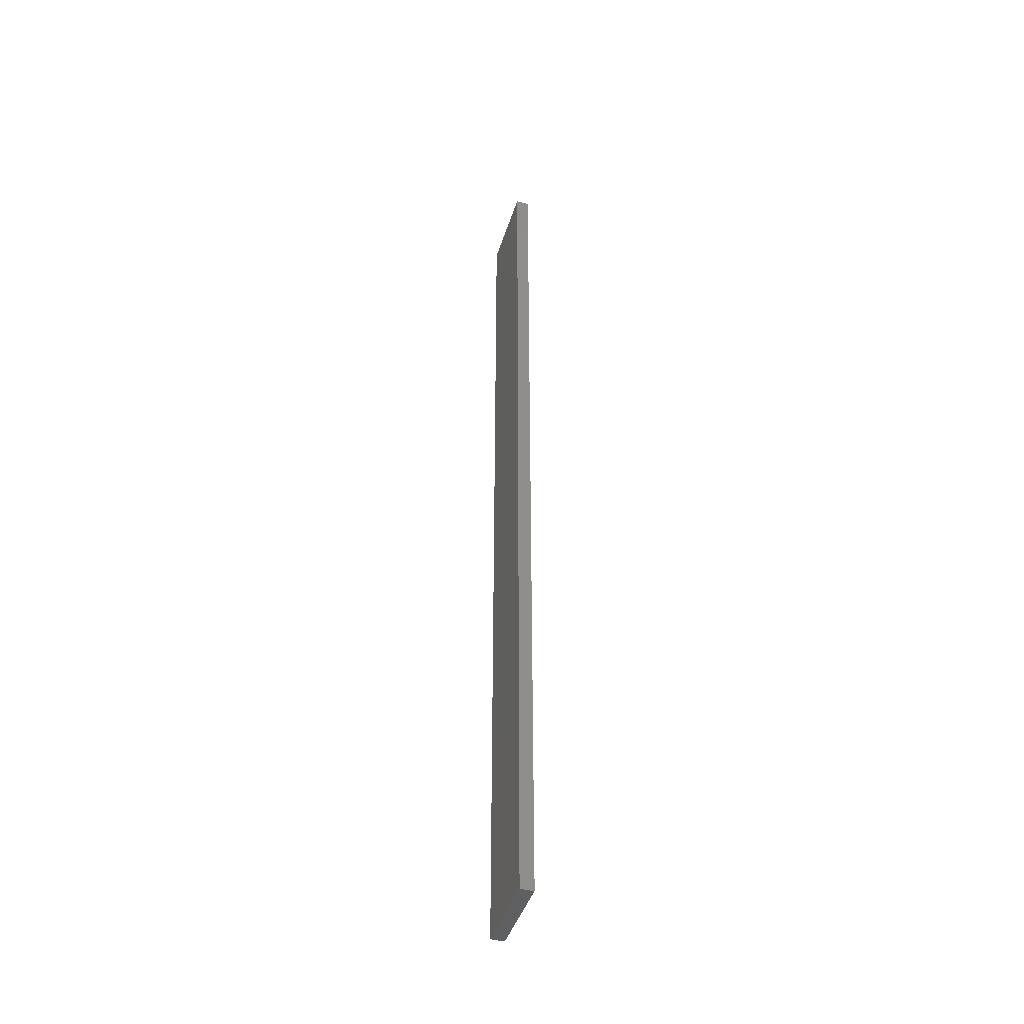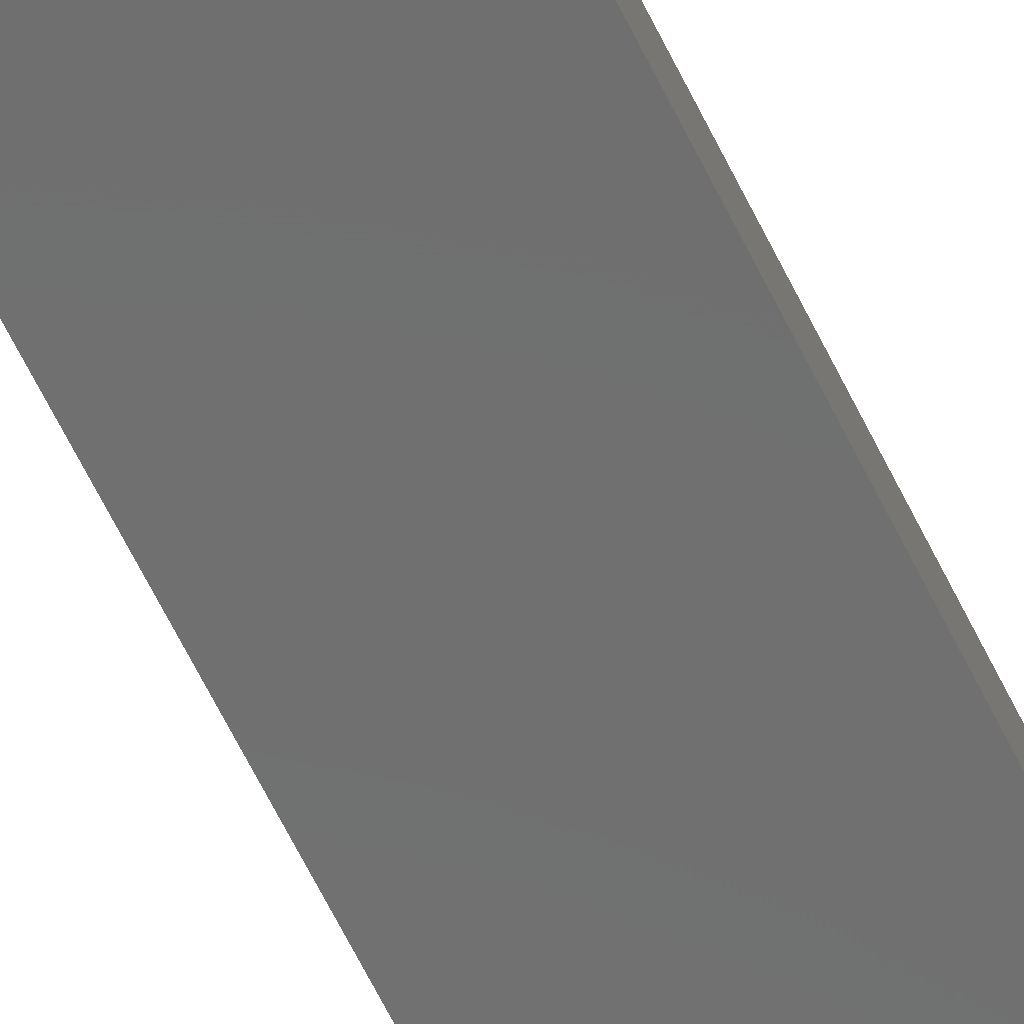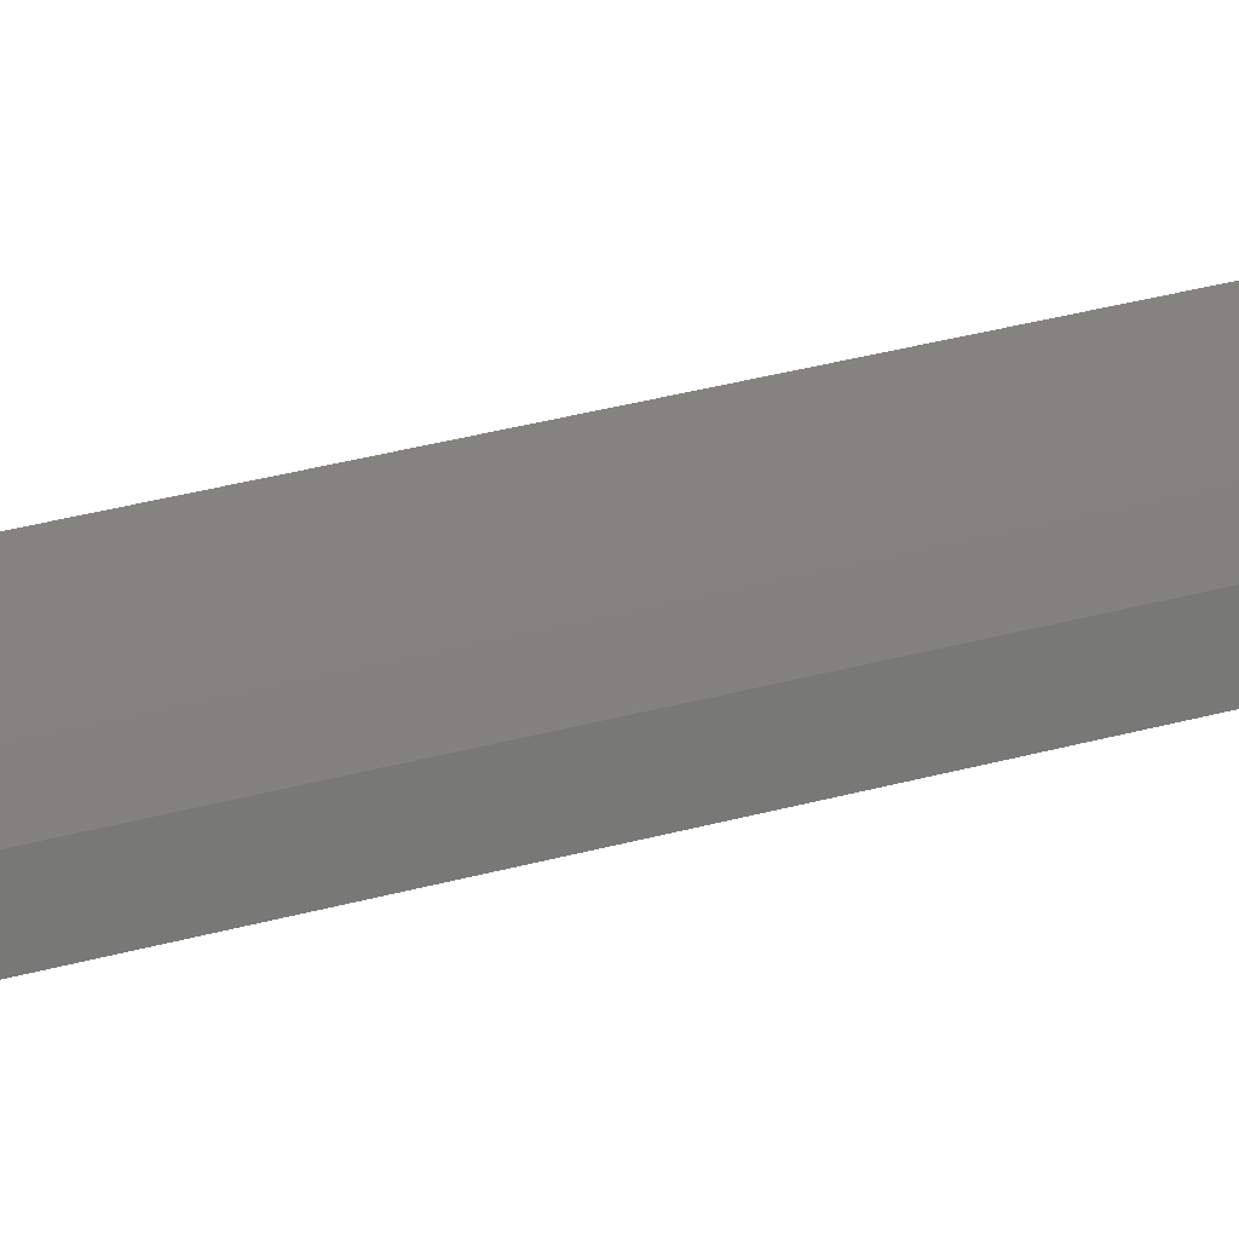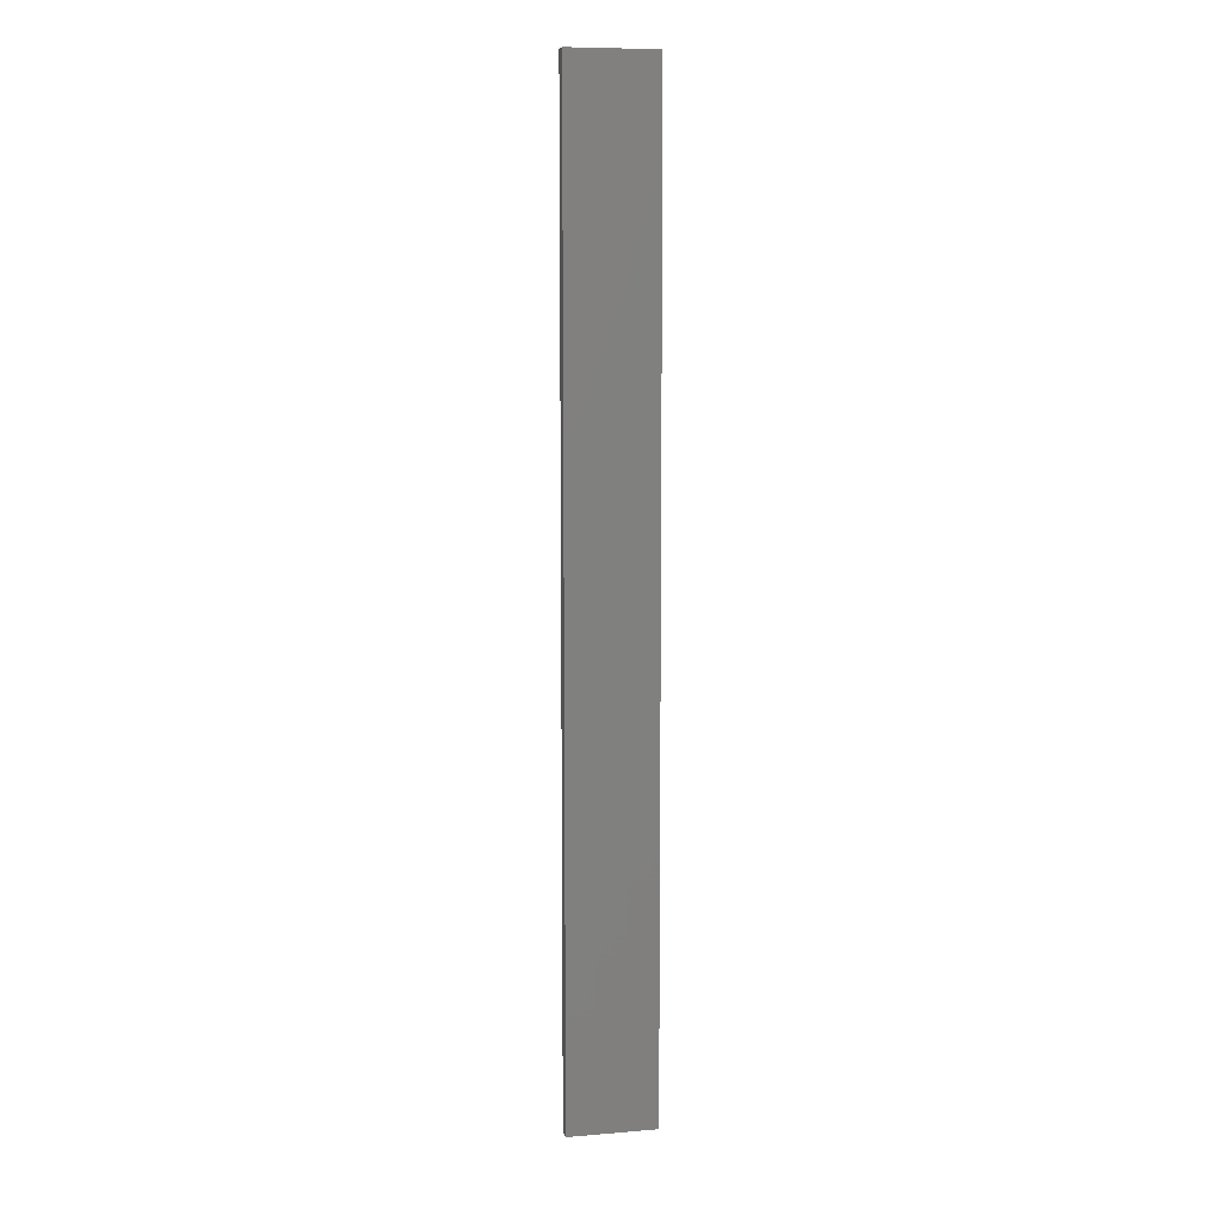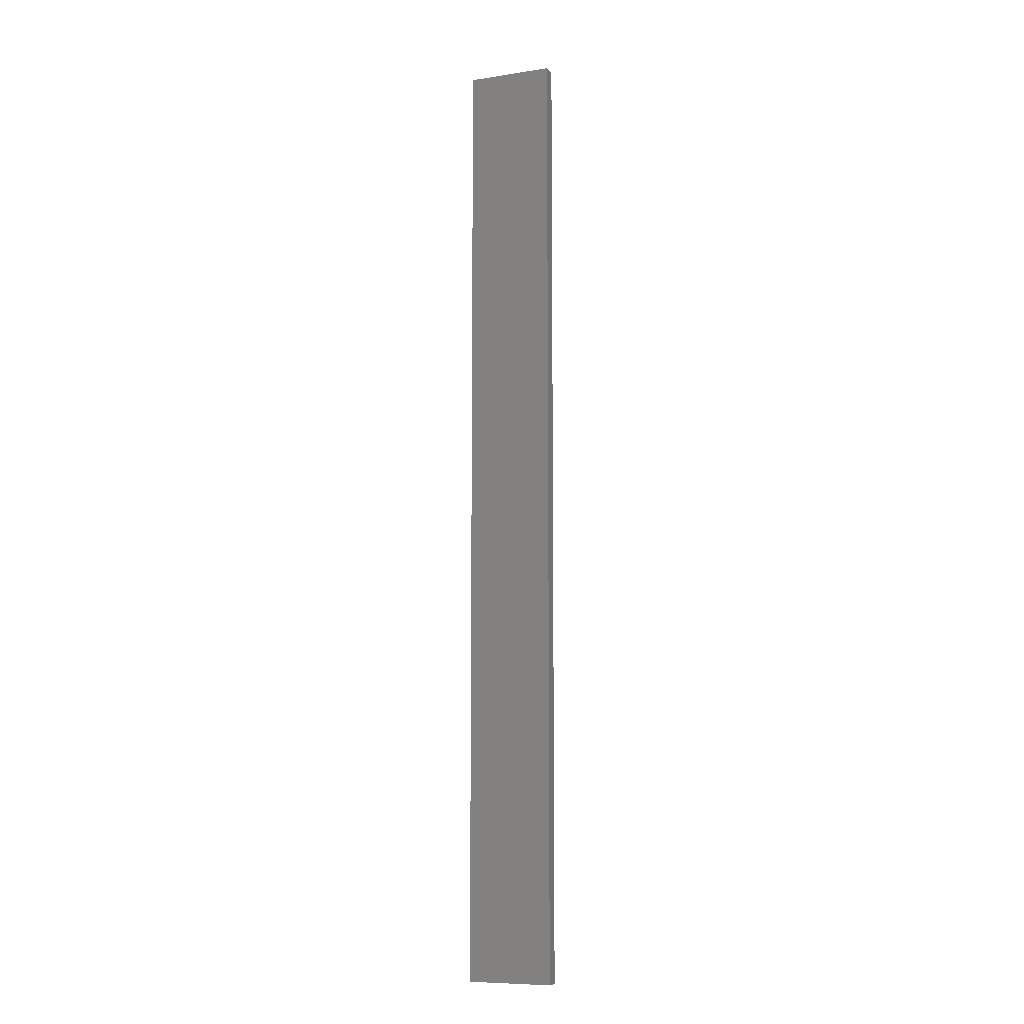
<metadata>
{"format":"stl","ext":"stl","renderer":"f3d","projection":"perspective","resolution":1024,"background":"white","views":[{"elev":-43.5,"azim":72.8,"up":"+Z"},{"elev":-60.4,"azim":-154.7,"up":"+Y"},{"elev":17.9,"azim":-124.4,"up":"+Y"},{"elev":8.8,"azim":-12.6,"up":"+Z"},{"elev":-8.7,"azim":-157.7,"up":"+Z"}]}
</metadata>
<code>
# stl→obj: 16 verts, 28 faces
v 0.1612 -4.35 396.2
v 0.05289 -4.35 396.2
v 0.05289 -4.35 392.6
v 0.1612 -4.35 392.6
v 0.2696 -4.351 396.2
v 0.2696 -4.351 392.6
v 0.3779 -4.351 396.2
v 0.3779 -4.351 392.6
v 0.3779 -4.301 392.6
v 0.3779 -4.301 396.2
v 0.05309 -4.3 392.6
v 0.1614 -4.3 396.2
v 0.1614 -4.3 392.6
v 0.05309 -4.3 396.2
v 0.2696 -4.301 396.2
v 0.2696 -4.301 392.6
f 1 2 3
f 1 3 4
f 5 4 6
f 5 1 4
f 7 6 8
f 7 5 6
f 7 9 10
f 8 9 7
f 11 12 13
f 14 12 11
f 13 15 16
f 12 15 13
f 16 10 9
f 15 10 16
f 14 3 2
f 11 3 14
f 16 9 8
f 6 16 8
f 13 16 6
f 4 13 6
f 3 11 13
f 3 13 4
f 10 15 7
f 15 5 7
f 15 12 5
f 12 1 5
f 12 14 1
f 14 2 1

</code>
